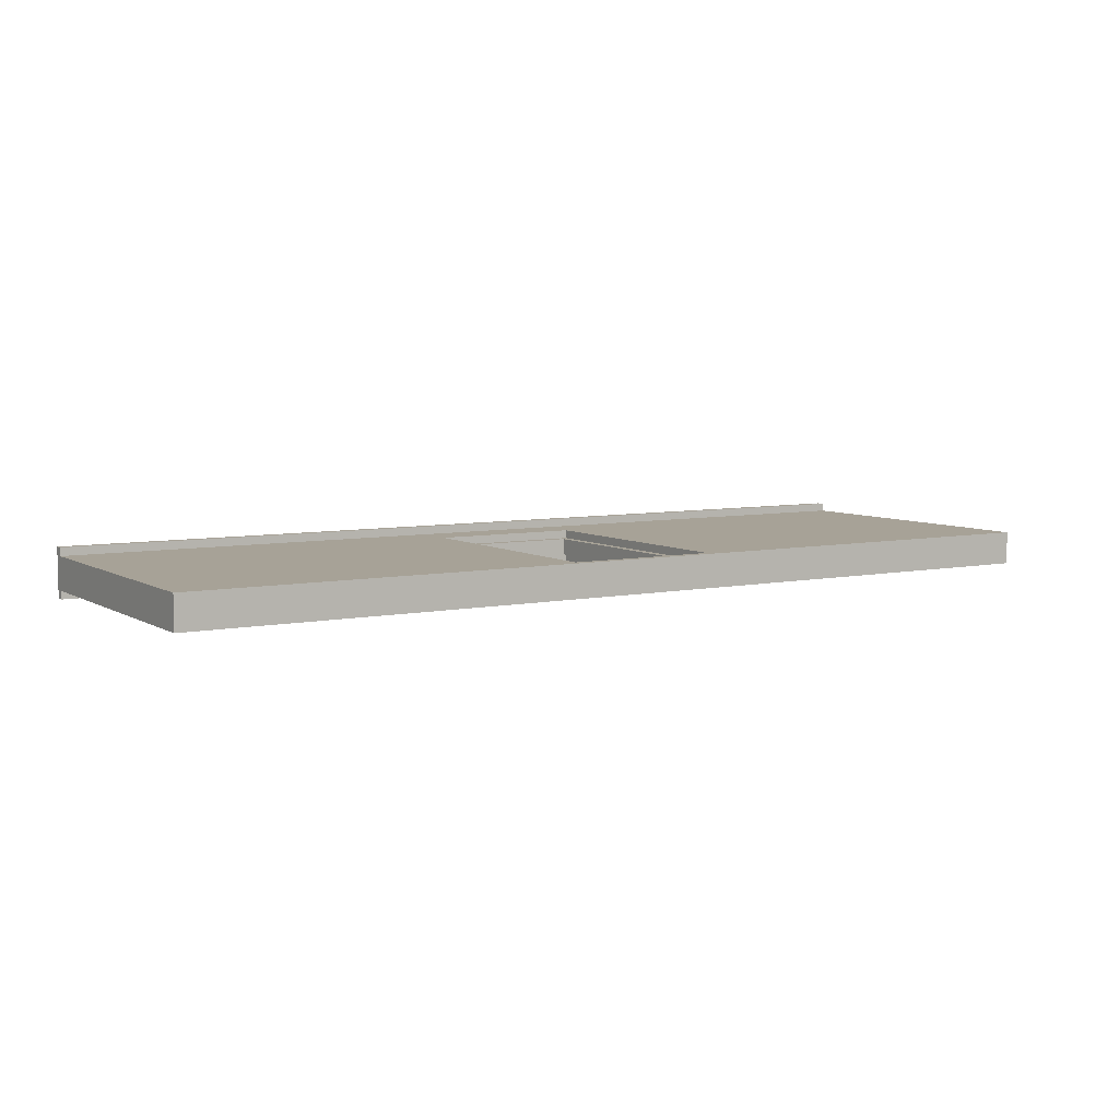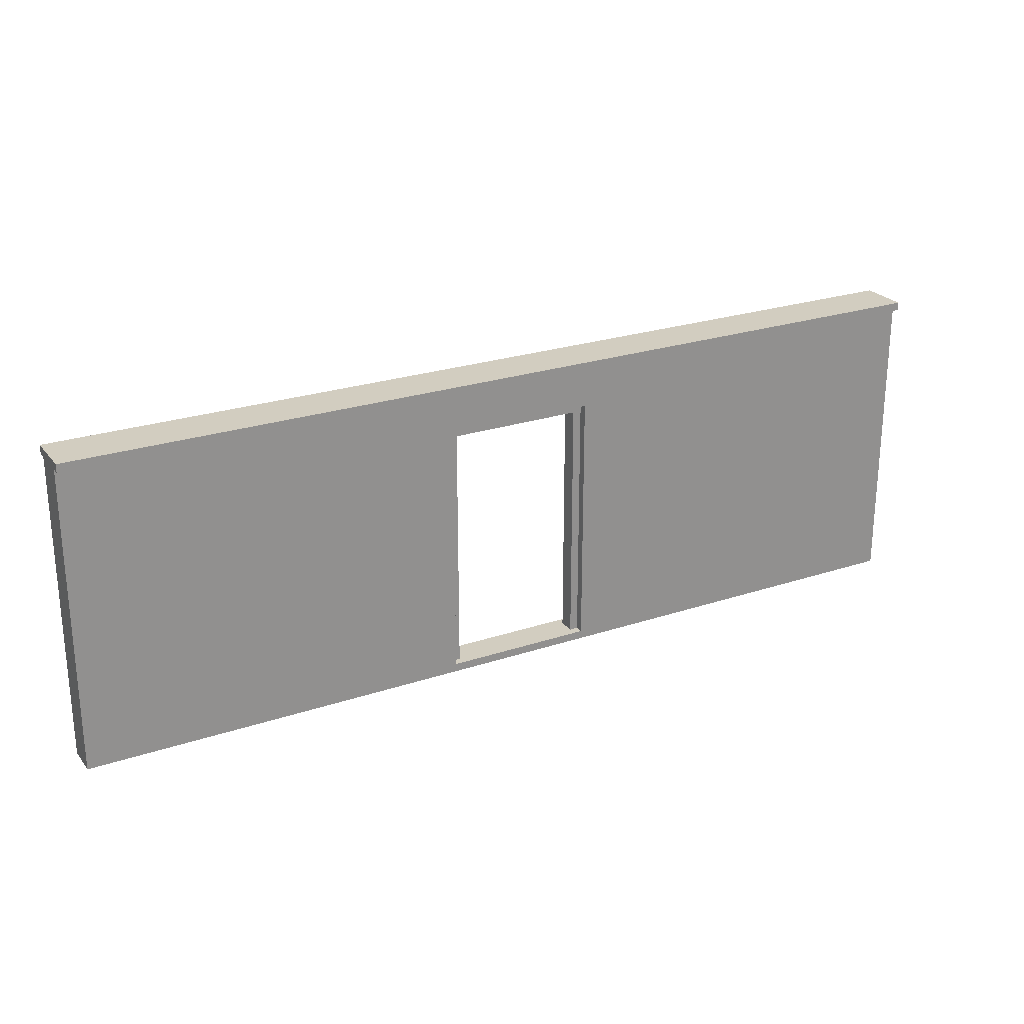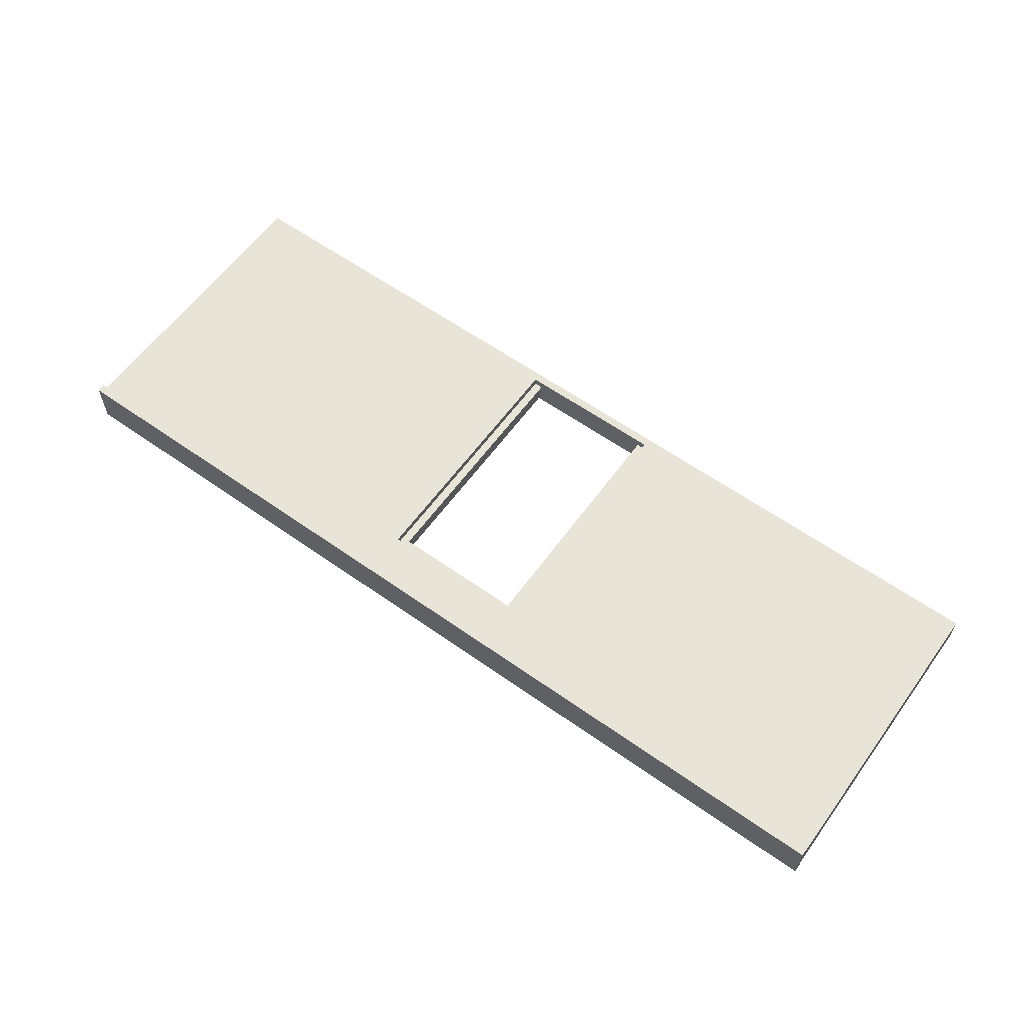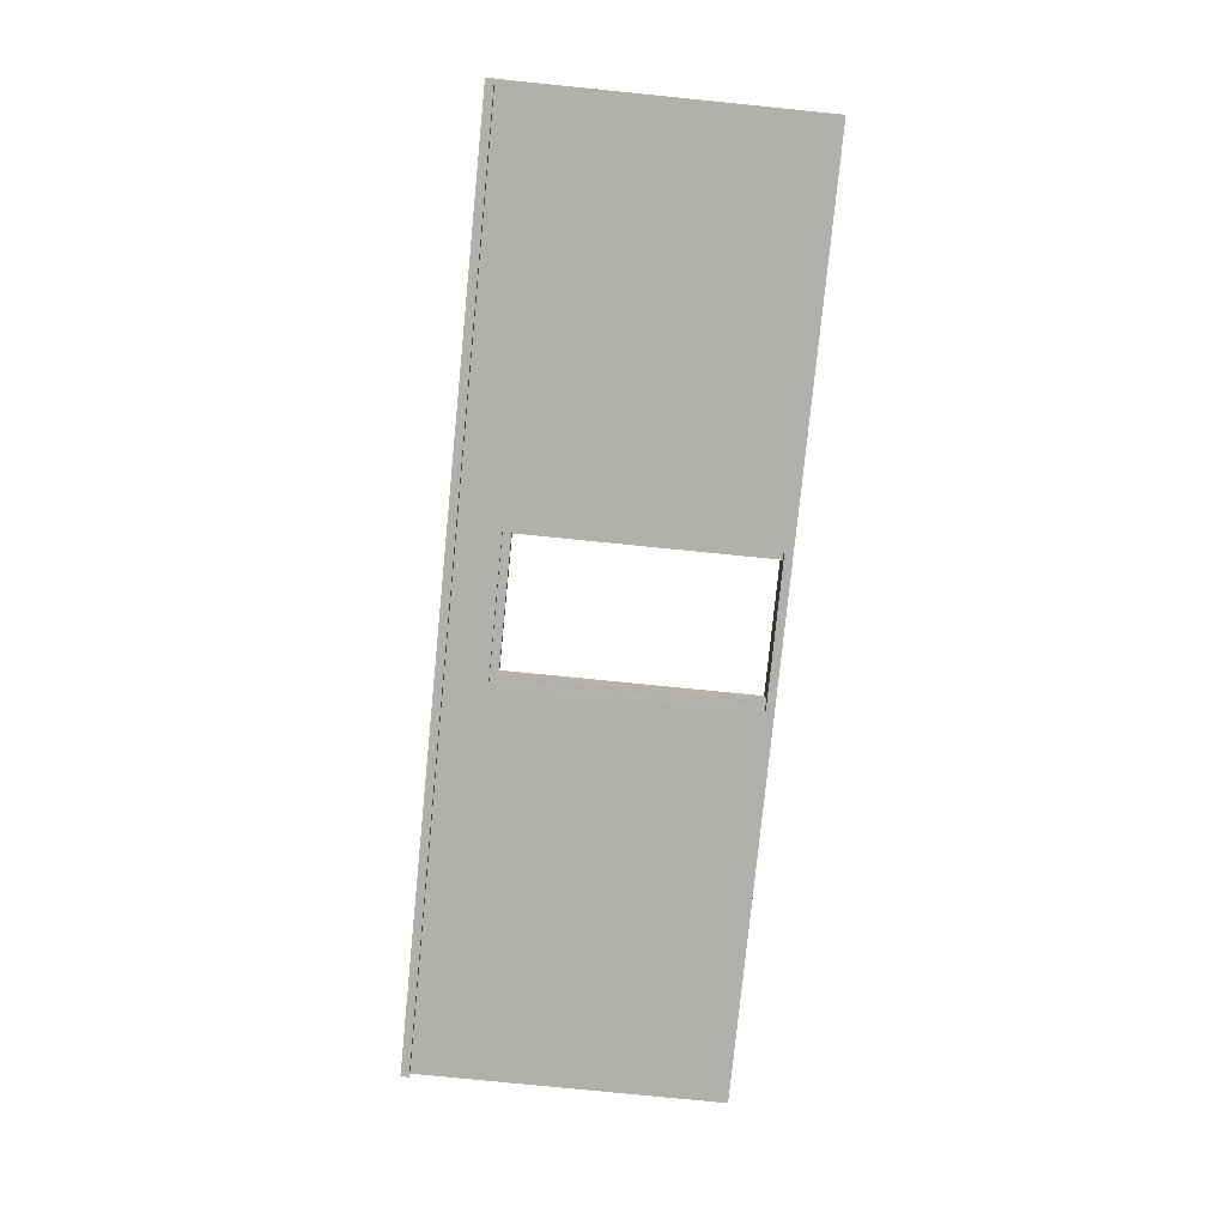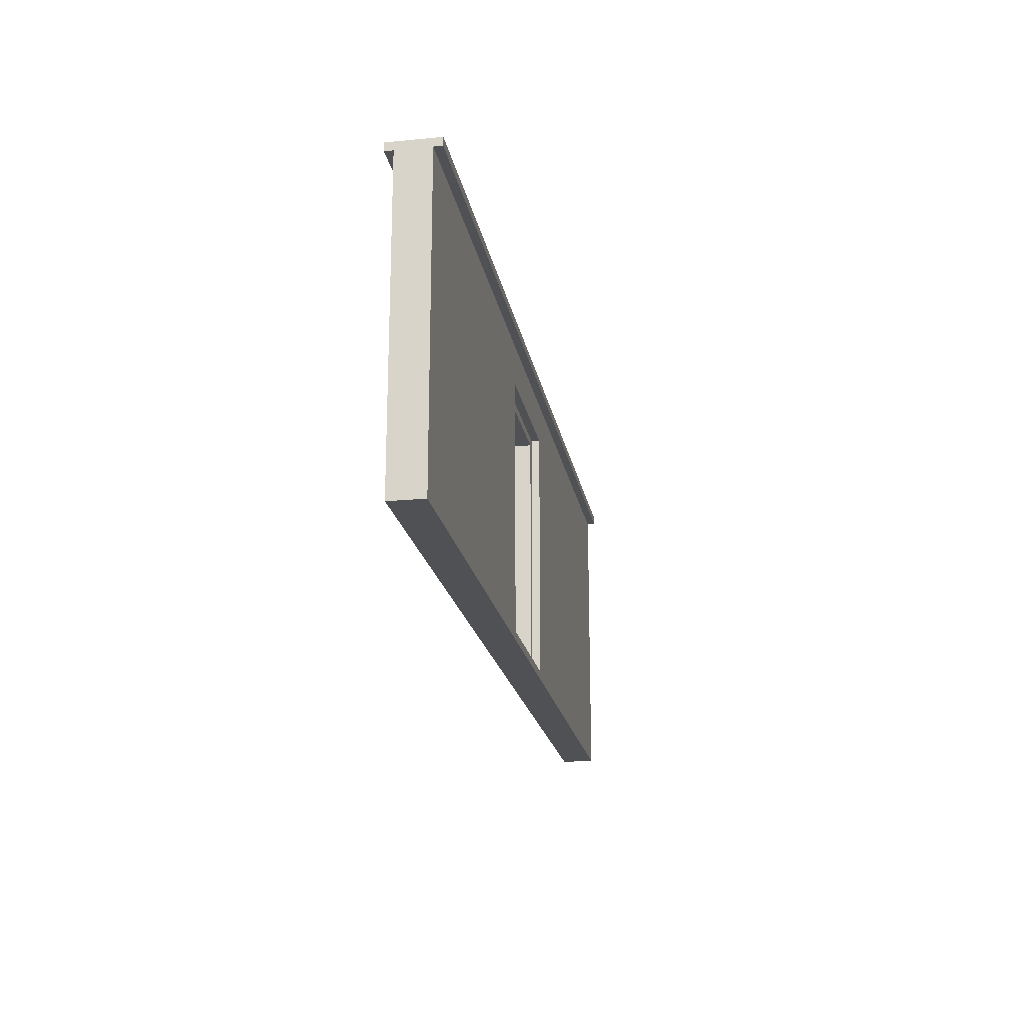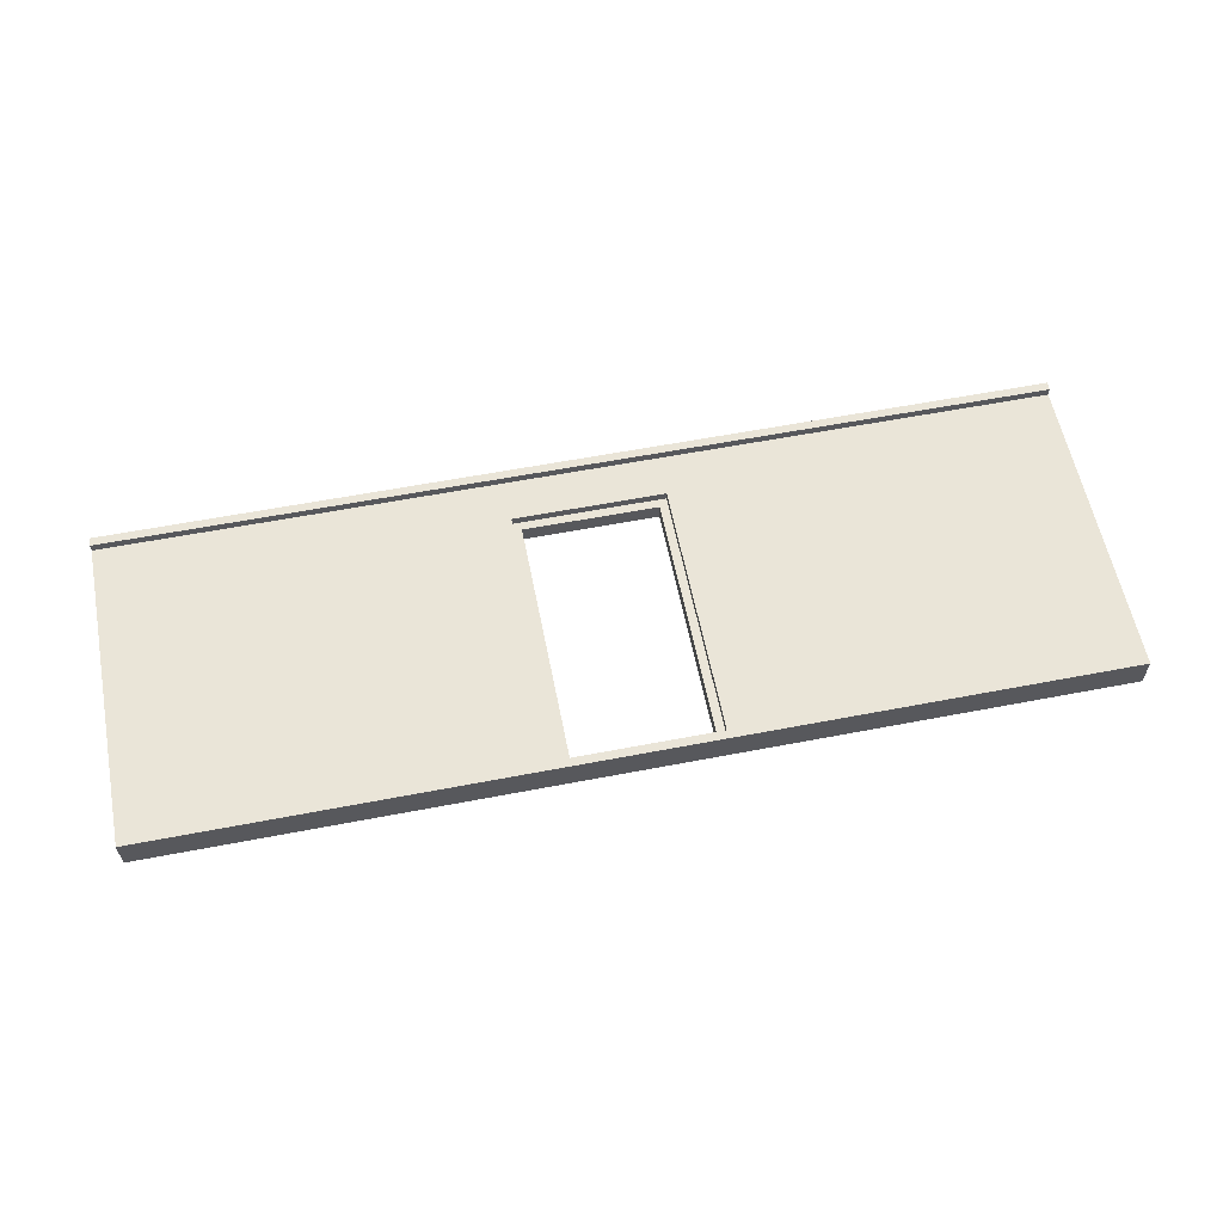
<metadata>
{"format":"obj","ext":"obj","renderer":"f3d","projection":"perspective","resolution":1024,"background":"white","views":[{"elev":6.6,"azim":-31.6,"up":"+Z"},{"elev":24.6,"azim":-28.7,"up":"+Y"},{"elev":60.4,"azim":-144.1,"up":"+Z"},{"elev":-78.4,"azim":-95.7,"up":"+Z"},{"elev":-20.1,"azim":-80.0,"up":"+Y"},{"elev":59.3,"azim":-11.2,"up":"+Z"}]}
</metadata>
<code>
g modern:wall-door-center
v -56 0 2
v -56 0 1
v -56 0 -2
v -56 1 2
v -56 1 1
v -56 1 -1
v -56 1 -2
v -56 3 2
v -56 3 1
v -56 3 -1
v -56 3 -2
v -56 36 2
v -56 36 1
v -56 36 -1
v -56 36 -2
v -56 37 3
v -56 37 2
v -56 37 1
v -56 37 -1
v -56 37 -2
v -56 37 -3
v -56 38 3
v -56 38 -3
v -45 32 -0
v -45 32 -1
v -45 33 -0
v -45 33 -1
v -43 32 -0
v -43 32 -1
v -43 33 -0
v -43 33 -1
v 0 34 1
v 0 34 -0
v 0 36 1
v 0 37 1
v 0 37 -0
v 8 1 1
v 8 1 -1
v 8 31 1
v 8 31 -1
v 9 1 2
v 9 1 1
v 9 1 -1
v 9 1 -2
v 9 32 2
v 9 32 1
v 9 32 -1
v 9 32 -2
v 10 34 1
v 10 34 -1
v 10 35 1
v 10 35 -1
v 22 34 1
v 22 34 -0
v 22 35 1
v 22 35 -0
v 23 34 -0
v 23 34 -1
v 23 36 -1
v 23 37 -0
v 23 37 -1
v 34 34 1
v 34 34 -0
v 34 35 1
v 34 35 -0
v 35 34 -0
v 35 34 -1
v 35 36 -1
v 35 37 -0
v 35 37 -1
v 46 34 1
v 46 34 -0
v 46 35 1
v 46 35 -0
v 47 34 -0
v 47 34 -1
v 47 36 -1
v 47 37 -0
v 47 37 -1
v -46 32 -0
v -46 32 -1
v -46 33 -0
v -46 33 -1
v -44 32 -0
v -44 32 -1
v -44 33 -0
v -44 33 -1
v -9 1 2
v -9 1 1
v -9 1 -1
v -9 1 -2
v -9 32 2
v -9 32 1
v -9 32 -1
v -9 32 -2
v -8 1 1
v -8 1 -1
v -8 31 1
v -8 31 -1
v -1 34 1
v -1 34 -0
v -1 36 1
v -1 37 1
v -1 37 -0
v 9 34 1
v 9 34 -1
v 9 35 1
v 9 35 -1
v 13 34 -0
v 13 34 -1
v 13 36 -1
v 13 37 -0
v 13 37 -1
v 21 34 1
v 21 34 -0
v 21 35 1
v 21 35 -0
v 25 34 -0
v 25 34 -1
v 25 36 -1
v 25 37 -0
v 25 37 -1
v 33 34 1
v 33 34 -0
v 33 35 1
v 33 35 -0
v 37 34 -0
v 37 34 -1
v 37 36 -1
v 37 37 -0
v 37 37 -1
v 45 34 1
v 45 34 -0
v 45 35 1
v 45 35 -0
v 56 0 2
v 56 0 -2
v 56 1 2
v 56 1 -1
v 56 1 -2
v 56 3 -1
v 56 3 -2
v 56 36 2
v 56 36 1
v 56 36 -1
v 56 36 -2
v 56 37 3
v 56 37 2
v 56 37 1
v 56 37 -1
v 56 37 -2
v 56 37 -3
v 56 38 3
v 56 38 -3
v -56 37 3
v -56 38 3
v 56 37 3
v 56 38 3
v -56 0 2
v -56 1 2
v -56 3 2
v -56 36 2
v -56 37 2
v -10 0 2
v -10 1 2
v -10 3 2
v -10 33 2
v -9 1 2
v -9 32 2
v 9 1 2
v 9 32 2
v 10 0 2
v 10 1 2
v 10 33 2
v 56 0 2
v 56 1 2
v 56 36 2
v 56 37 2
v -9 1 1
v -9 32 1
v -8 1 1
v -8 31 1
v 8 1 1
v 8 31 1
v 9 1 1
v 9 32 1
v -1 34 -0
v -1 37 -0
v 0 34 -0
v 0 37 -0
v -46 32 -1
v -46 33 -1
v -45 32 -1
v -45 33 -1
v -44 32 -1
v -44 33 -1
v -43 32 -1
v -43 33 -1
v 9 34 -1
v 9 35 -1
v 10 34 -1
v 10 35 -1
v 13 34 -1
v 13 36 -1
v 13 37 -1
v 23 34 -1
v 23 36 -1
v 23 37 -1
v 25 34 -1
v 25 36 -1
v 25 37 -1
v 35 34 -1
v 35 36 -1
v 35 37 -1
v 37 34 -1
v 37 36 -1
v 37 37 -1
v 47 34 -1
v 47 36 -1
v 47 37 -1
v -1 34 1
v -1 36 1
v -1 37 1
v 0 34 1
v 0 36 1
v 0 37 1
v 9 34 1
v 9 35 1
v 10 34 1
v 10 35 1
v 21 34 1
v 21 35 1
v 22 34 1
v 22 35 1
v 33 34 1
v 33 35 1
v 34 34 1
v 34 35 1
v 45 34 1
v 45 35 1
v 46 34 1
v 46 35 1
v -46 32 -0
v -46 33 -0
v -45 32 -0
v -45 33 -0
v -44 32 -0
v -44 33 -0
v -43 32 -0
v -43 33 -0
v 13 34 -0
v 13 37 -0
v 21 34 -0
v 21 35 -0
v 22 34 -0
v 22 35 -0
v 23 34 -0
v 23 37 -0
v 25 34 -0
v 25 37 -0
v 33 34 -0
v 33 35 -0
v 34 34 -0
v 34 35 -0
v 35 34 -0
v 35 37 -0
v 37 34 -0
v 37 37 -0
v 45 34 -0
v 45 35 -0
v 46 34 -0
v 46 35 -0
v 47 34 -0
v 47 37 -0
v -9 1 -1
v -9 32 -1
v -8 1 -1
v -8 31 -1
v 8 1 -1
v 8 31 -1
v 9 1 -1
v 9 32 -1
v -56 0 -2
v -56 1 -2
v -56 3 -2
v -56 36 -2
v -56 37 -2
v -55 1 -2
v -55 3 -2
v -55 36 -2
v -55 37 -2
v -10 1 -2
v -10 3 -2
v -10 33 -2
v -9 0 -2
v -9 1 -2
v -9 32 -2
v 9 0 -2
v 9 1 -2
v 9 32 -2
v 10 1 -2
v 10 3 -2
v 10 33 -2
v 55 1 -2
v 55 3 -2
v 55 36 -2
v 55 37 -2
v 56 0 -2
v 56 1 -2
v 56 3 -2
v 56 36 -2
v 56 37 -2
v -56 37 -3
v -56 38 -3
v 56 37 -3
v 56 38 -3
v -56 0 2
v -10 0 2
v 10 0 2
v 56 0 2
v -56 0 1
v -10 0 1
v -8 0 1
v 8 0 1
v 10 0 1
v -9 0 -1
v -8 0 -1
v 8 0 -1
v 9 0 -1
v -56 0 -2
v -9 0 -2
v 9 0 -2
v 56 0 -2
v -8 31 1
v 8 31 1
v -8 31 -1
v 8 31 -1
v -9 32 2
v 9 32 2
v -9 32 1
v 9 32 1
v -9 32 -1
v 9 32 -1
v -9 32 -2
v 9 32 -2
v -46 33 -0
v -45 33 -0
v -44 33 -0
v -43 33 -0
v -46 33 -1
v -45 33 -1
v -44 33 -1
v -43 33 -1
v 9 35 1
v 10 35 1
v 21 35 1
v 22 35 1
v 33 35 1
v 34 35 1
v 45 35 1
v 46 35 1
v 21 35 -0
v 22 35 -0
v 33 35 -0
v 34 35 -0
v 45 35 -0
v 46 35 -0
v 9 35 -1
v 10 35 -1
v -56 37 3
v 56 37 3
v -56 37 2
v 56 37 2
v -1 37 1
v 0 37 1
v -1 37 -0
v 0 37 -0
v 13 37 -0
v 23 37 -0
v 25 37 -0
v 35 37 -0
v 37 37 -0
v 47 37 -0
v 13 37 -1
v 23 37 -1
v 25 37 -1
v 35 37 -1
v 37 37 -1
v 47 37 -1
v -56 37 -2
v -55 37 -2
v 55 37 -2
v 56 37 -2
v -56 37 -3
v 56 37 -3
v -9 1 2
v 9 1 2
v -9 1 1
v -8 1 1
v 8 1 1
v 9 1 1
v -9 1 -1
v -8 1 -1
v 8 1 -1
v 9 1 -1
v -9 1 -2
v 9 1 -2
v -46 32 -0
v -45 32 -0
v -44 32 -0
v -43 32 -0
v -46 32 -1
v -45 32 -1
v -44 32 -1
v -43 32 -1
v -1 34 1
v 0 34 1
v 9 34 1
v 10 34 1
v 21 34 1
v 22 34 1
v 33 34 1
v 34 34 1
v 45 34 1
v 46 34 1
v -1 34 -0
v 0 34 -0
v 13 34 -0
v 21 34 -0
v 22 34 -0
v 23 34 -0
v 25 34 -0
v 33 34 -0
v 34 34 -0
v 35 34 -0
v 37 34 -0
v 45 34 -0
v 46 34 -0
v 47 34 -0
v 9 34 -1
v 10 34 -1
v 13 34 -1
v 23 34 -1
v 25 34 -1
v 35 34 -1
v 37 34 -1
v 47 34 -1
v -56 38 3
v 56 38 3
v -56 38 -3
v 56 38 -3
f 4 2 1
f 5 3 2
f 5 2 4
f 6 3 5
f 7 3 6
f 8 5 4
f 9 6 5
f 9 5 8
f 10 7 6
f 10 6 9
f 11 7 10
f 12 9 8
f 12 10 9
f 12 11 10
f 13 11 12
f 14 11 13
f 15 11 14
f 17 13 12
f 18 14 13
f 18 13 17
f 19 15 14
f 19 14 18
f 20 15 19
f 22 20 19
f 22 21 20
f 22 18 17
f 22 17 16
f 22 19 18
f 23 21 22
f 26 25 24
f 27 25 26
f 30 29 28
f 31 29 30
f 34 33 32
f 35 33 34
f 36 33 35
f 39 38 37
f 40 38 39
f 45 42 41
f 46 42 45
f 47 44 43
f 48 44 47
f 51 50 49
f 52 50 51
f 55 54 53
f 56 54 55
f 59 58 57
f 60 59 57
f 61 59 60
f 64 63 62
f 65 63 64
f 68 67 66
f 69 68 66
f 70 68 69
f 73 72 71
f 74 72 73
f 77 76 75
f 78 77 75
f 79 77 78
f 80 81 82
f 82 81 83
f 84 85 86
f 86 85 87
f 88 89 92
f 92 89 93
f 90 91 94
f 94 91 95
f 96 97 98
f 98 97 99
f 100 101 102
f 102 101 103
f 103 101 104
f 105 106 107
f 107 106 108
f 109 110 111
f 109 111 112
f 112 111 113
f 114 115 116
f 116 115 117
f 118 119 120
f 118 120 121
f 121 120 122
f 123 124 125
f 125 124 126
f 127 128 129
f 127 129 130
f 130 129 131
f 132 133 134
f 134 133 135
f 136 137 138
f 138 137 139
f 139 137 140
f 138 139 141
f 139 140 141
f 141 140 142
f 138 141 143
f 141 142 143
f 143 142 144
f 144 142 145
f 145 142 146
f 143 144 148
f 144 145 149
f 148 144 149
f 145 146 150
f 149 145 150
f 150 146 151
f 150 151 153
f 151 152 153
f 148 149 153
f 147 148 153
f 149 150 153
f 153 152 154
f 157 156 155
f 158 156 157
f 164 160 159
f 165 161 160
f 165 160 164
f 166 162 161
f 166 161 165
f 167 162 166
f 168 165 164
f 168 166 165
f 168 167 166
f 169 167 168
f 170 168 164
f 171 167 169
f 172 170 164
f 172 171 170
f 173 171 172
f 174 162 167
f 174 171 173
f 174 167 171
f 175 173 172
f 176 174 173
f 176 173 175
f 177 163 162
f 177 174 176
f 177 162 174
f 178 163 177
f 181 180 179
f 182 180 181
f 184 180 182
f 185 184 183
f 186 180 184
f 186 184 185
f 189 188 187
f 190 188 189
f 193 192 191
f 194 192 193
f 197 196 195
f 198 196 197
f 201 200 199
f 202 200 201
f 206 204 203
f 207 205 204
f 207 204 206
f 208 205 207
f 212 210 209
f 213 211 210
f 213 210 212
f 214 211 213
f 218 216 215
f 219 217 216
f 219 216 218
f 220 217 219
f 221 222 224
f 222 223 225
f 224 222 225
f 225 223 226
f 227 228 229
f 229 228 230
f 231 232 233
f 233 232 234
f 235 236 237
f 237 236 238
f 239 240 241
f 241 240 242
f 243 244 245
f 245 244 246
f 247 248 249
f 249 248 250
f 251 252 253
f 253 252 254
f 254 252 256
f 255 256 257
f 256 252 258
f 257 256 258
f 259 260 261
f 261 260 262
f 262 260 264
f 263 264 265
f 264 260 266
f 265 264 266
f 267 268 269
f 269 268 270
f 270 268 272
f 271 272 273
f 272 268 274
f 273 272 274
f 275 276 277
f 277 276 278
f 278 276 280
f 279 280 281
f 280 276 282
f 281 280 282
f 283 284 288
f 284 285 288
f 285 286 289
f 288 285 289
f 286 287 290
f 289 286 290
f 290 287 291
f 288 289 292
f 283 288 292
f 289 290 293
f 292 289 293
f 293 290 294
f 283 292 295
f 292 293 296
f 295 292 296
f 293 294 296
f 296 294 297
f 295 296 298
f 298 296 299
f 297 294 300
f 298 299 301
f 299 300 301
f 301 300 302
f 294 290 303
f 302 300 303
f 300 294 303
f 301 302 304
f 298 301 304
f 302 303 305
f 304 302 305
f 290 291 306
f 305 303 306
f 303 290 306
f 306 291 307
f 298 304 308
f 304 305 309
f 308 304 309
f 305 306 310
f 309 305 310
f 306 307 311
f 310 306 311
f 311 307 312
f 313 314 315
f 315 314 316
f 321 318 317
f 322 319 318
f 322 318 321
f 323 319 322
f 324 319 323
f 325 320 319
f 325 319 324
f 326 322 321
f 326 323 322
f 327 324 323
f 327 323 326
f 328 325 324
f 328 324 327
f 329 325 328
f 330 326 321
f 331 327 326
f 331 326 330
f 331 328 327
f 331 329 328
f 332 325 329
f 332 329 331
f 333 320 325
f 333 325 332
f 336 335 334
f 337 335 336
f 340 339 338
f 341 339 340
f 344 343 342
f 345 343 344
f 350 347 346
f 351 347 350
f 352 349 348
f 353 349 352
f 362 357 356
f 363 357 362
f 364 359 358
f 365 359 364
f 366 361 360
f 367 361 366
f 368 355 354
f 369 355 368
f 372 371 370
f 373 371 372
f 376 375 374
f 377 375 376
f 384 379 378
f 385 379 384
f 386 381 380
f 387 381 386
f 388 383 382
f 389 383 388
f 394 391 390
f 394 393 392
f 394 392 391
f 395 393 394
f 396 397 398
f 398 397 399
f 399 397 400
f 400 397 401
f 399 400 403
f 403 400 404
f 402 403 406
f 404 405 406
f 403 404 406
f 406 405 407
f 408 409 412
f 412 409 413
f 410 411 414
f 414 411 415
f 416 417 426
f 426 417 427
f 420 421 429
f 429 421 430
f 422 423 433
f 433 423 434
f 424 425 437
f 437 425 438
f 418 419 440
f 440 419 441
f 430 431 442
f 428 429 442
f 429 430 442
f 442 431 443
f 434 435 444
f 432 433 444
f 433 434 444
f 444 435 445
f 438 439 446
f 437 438 446
f 436 437 446
f 446 439 447
f 448 449 450
f 450 449 451

</code>
